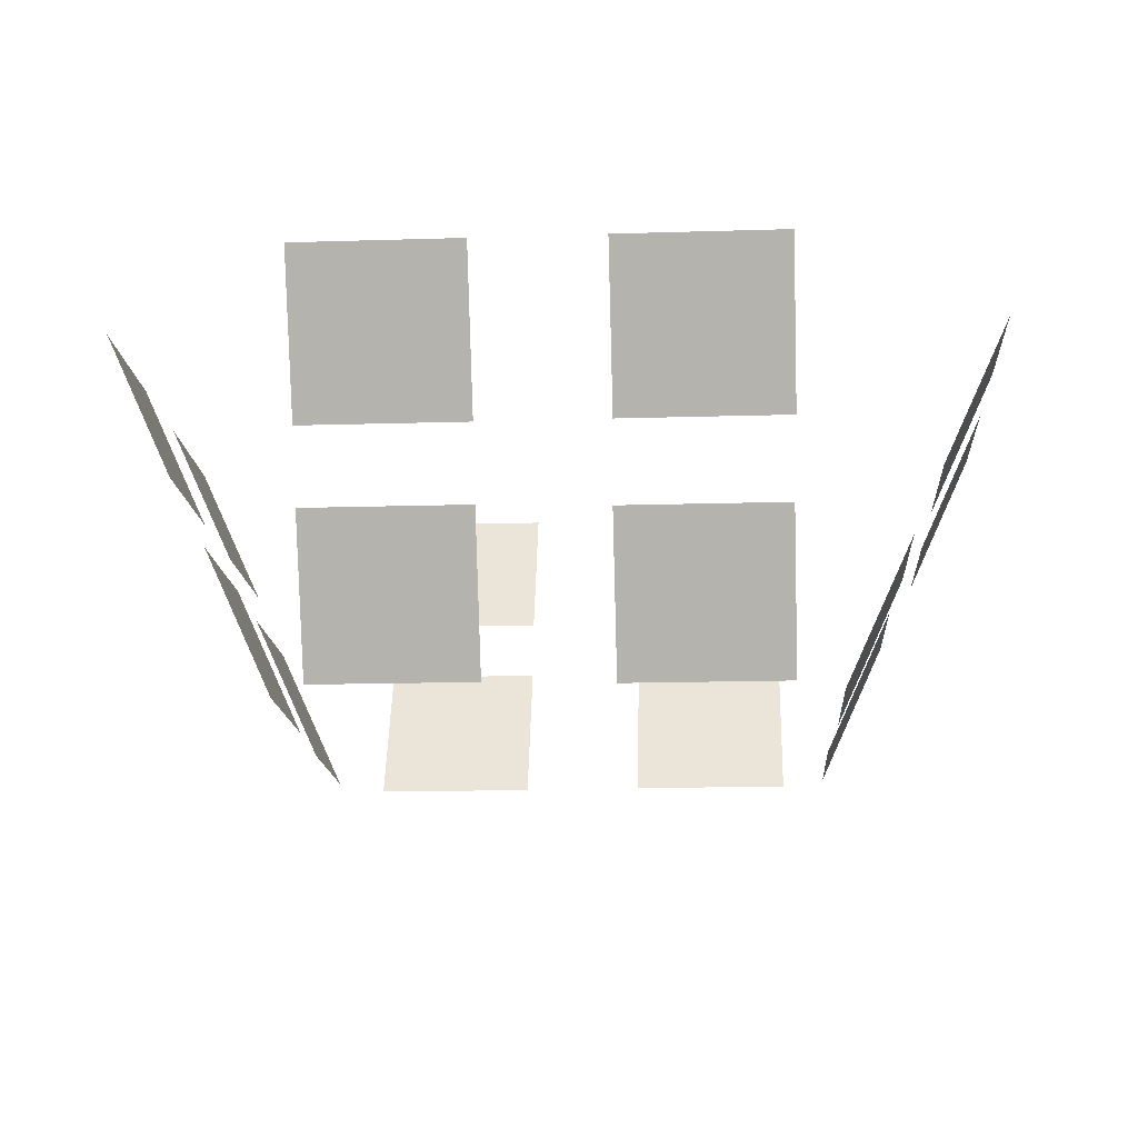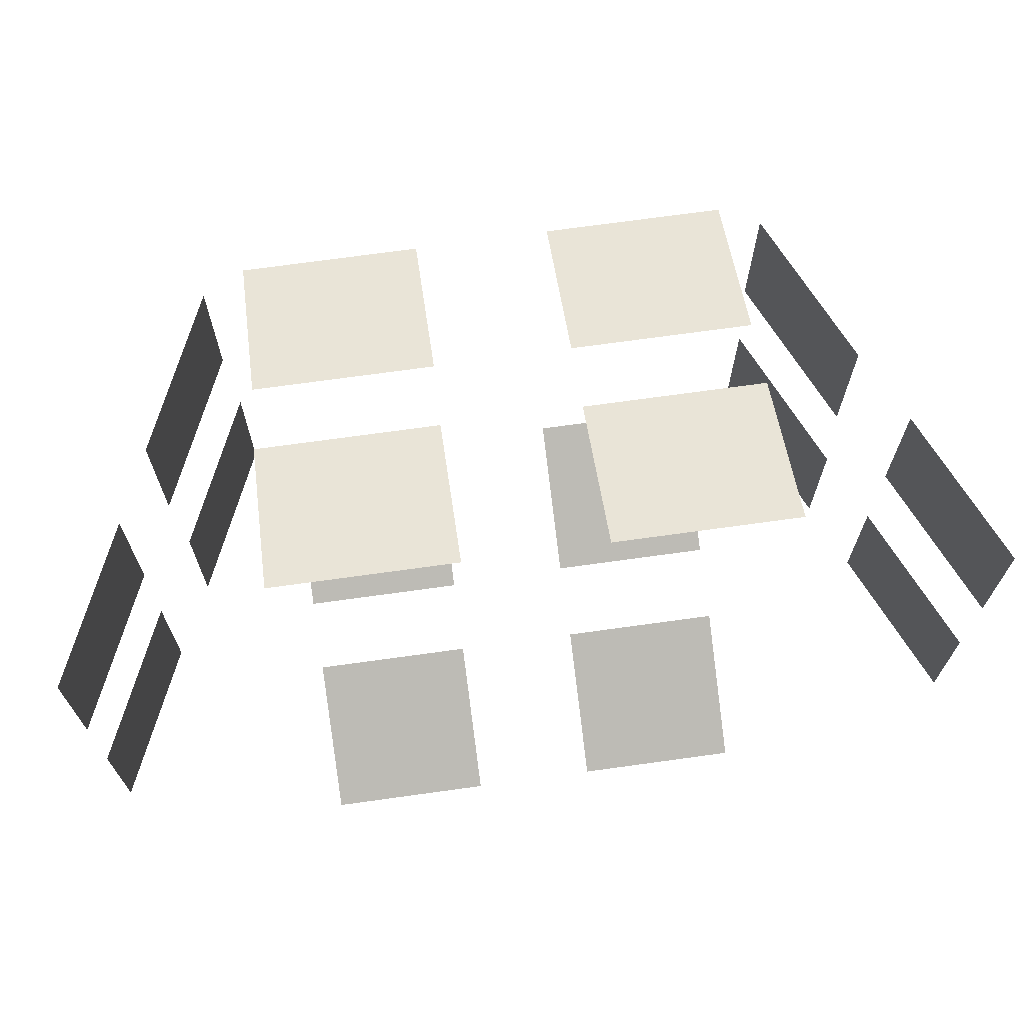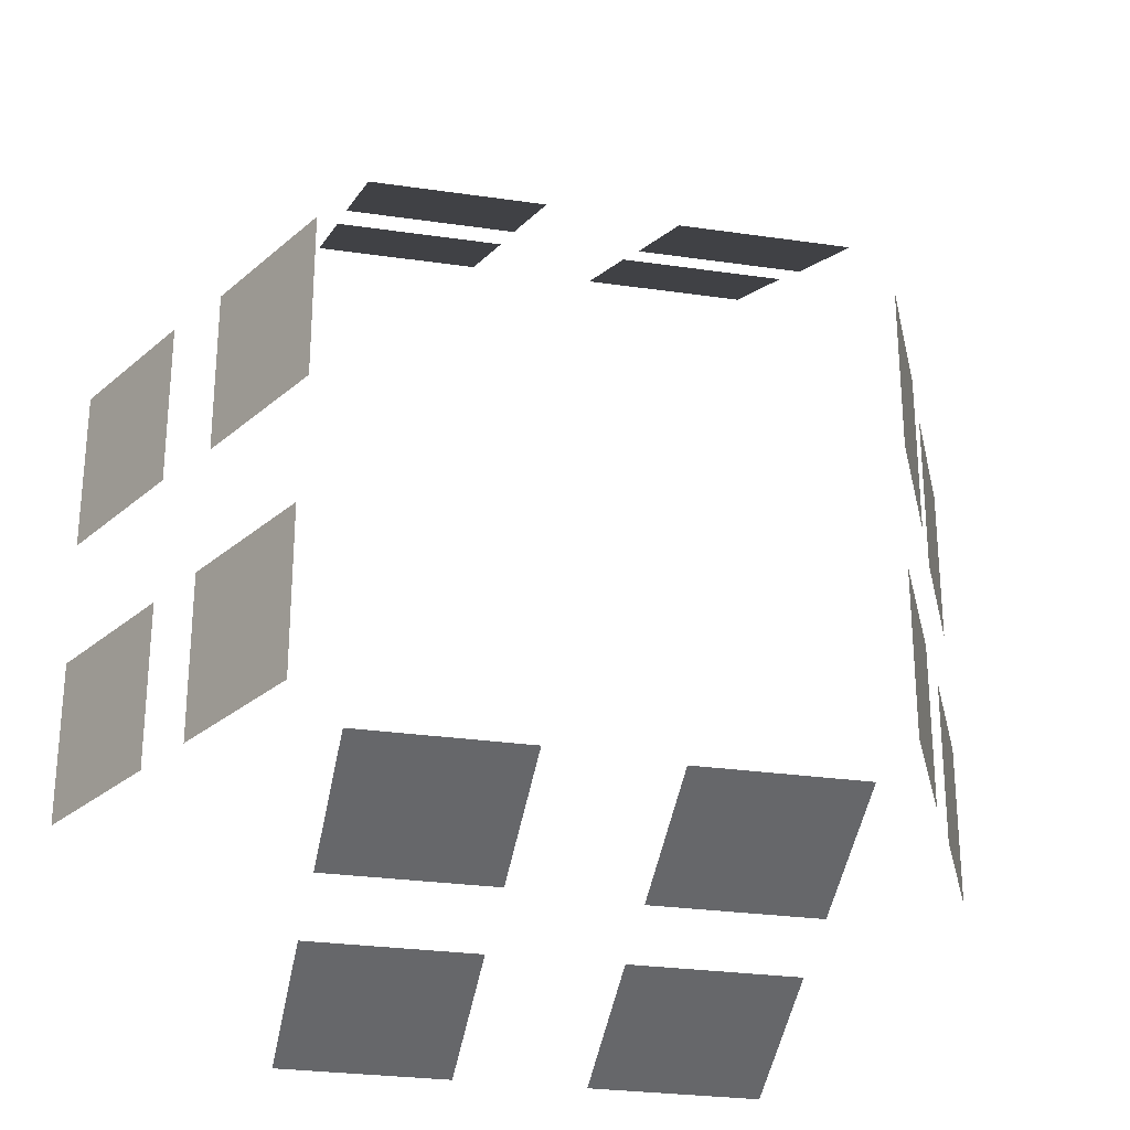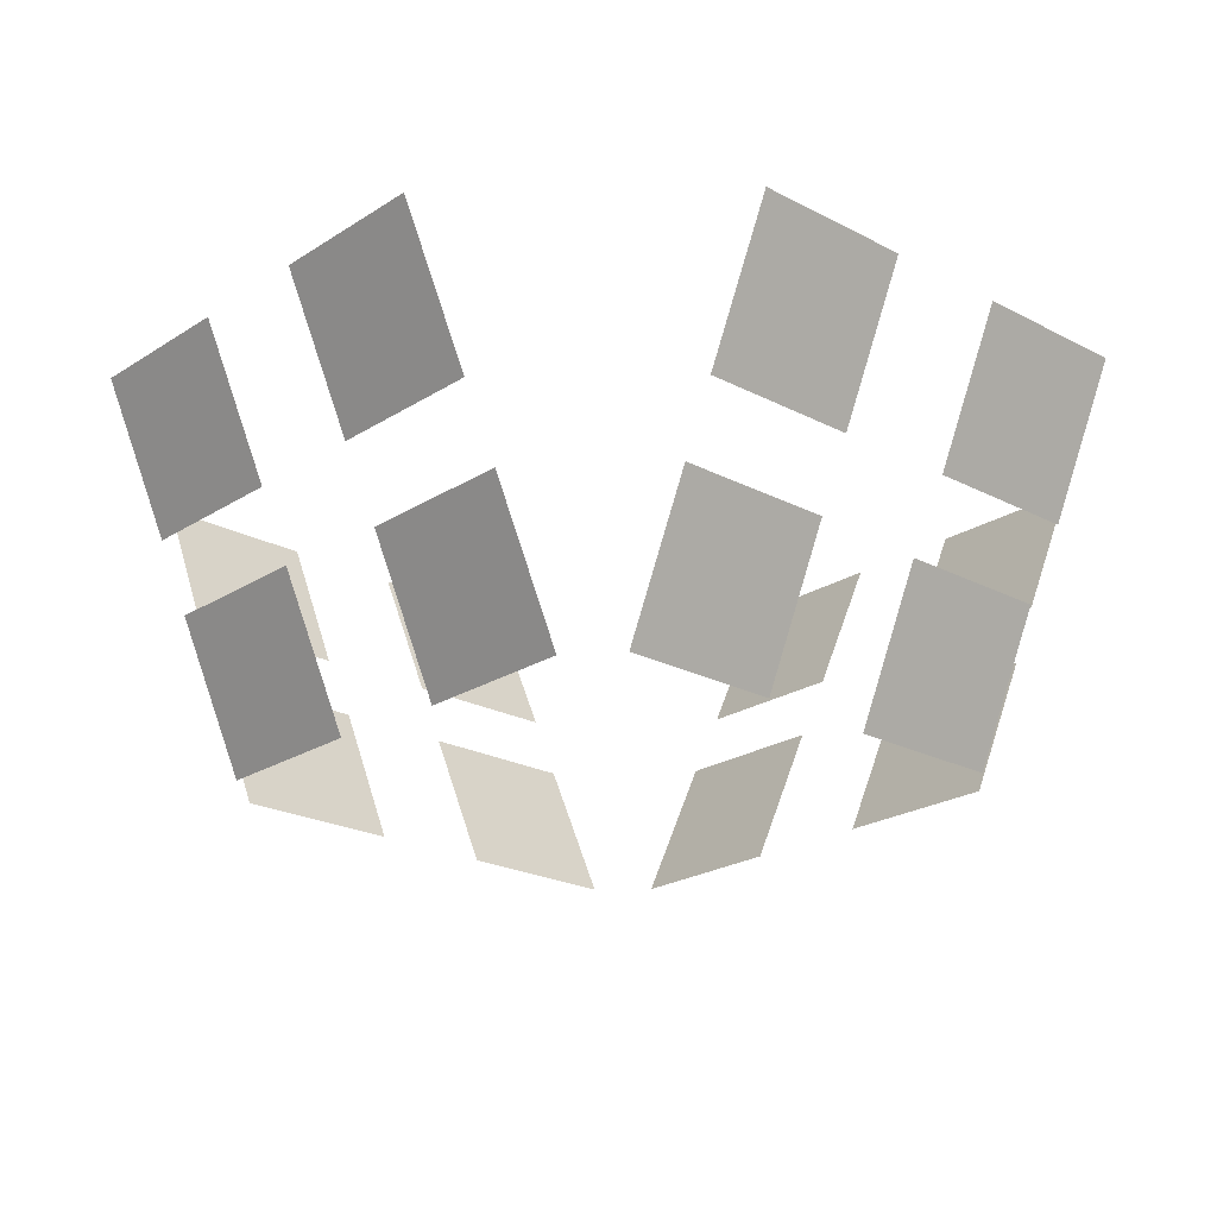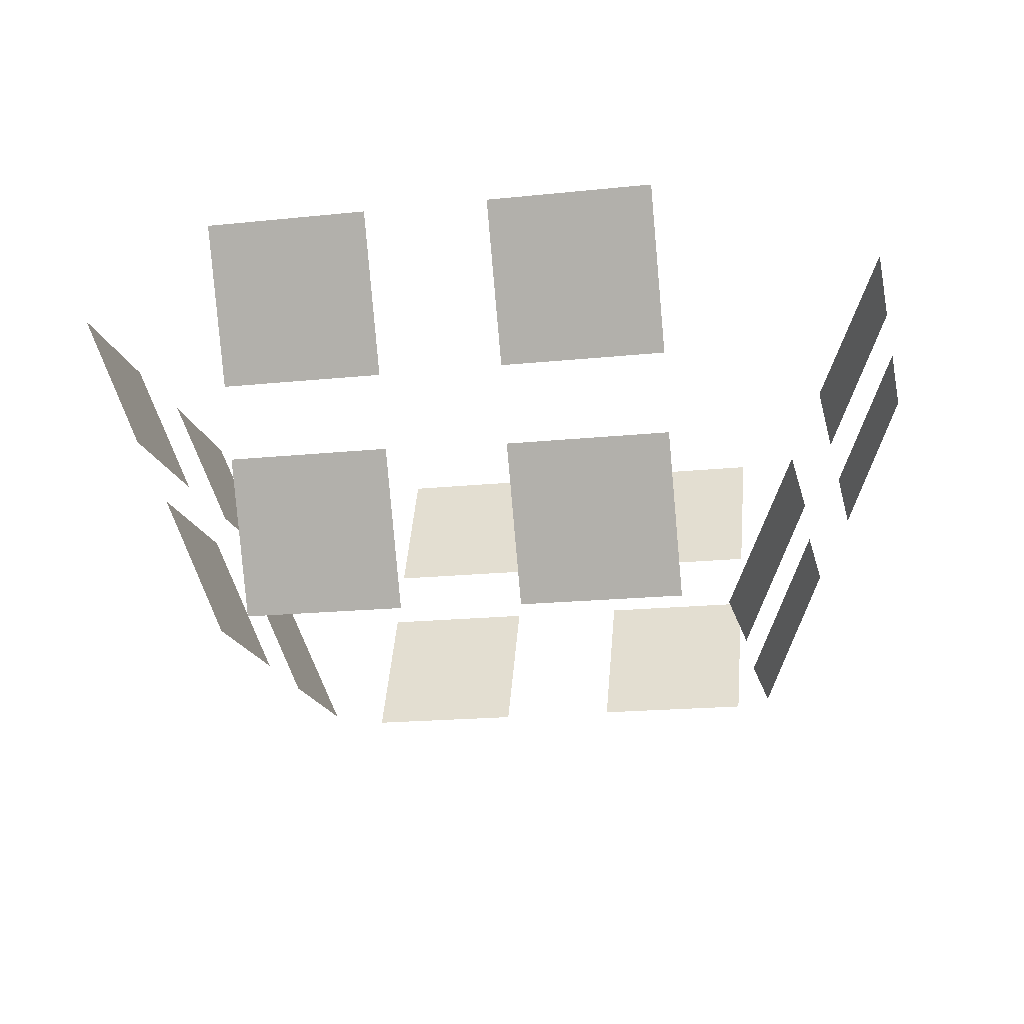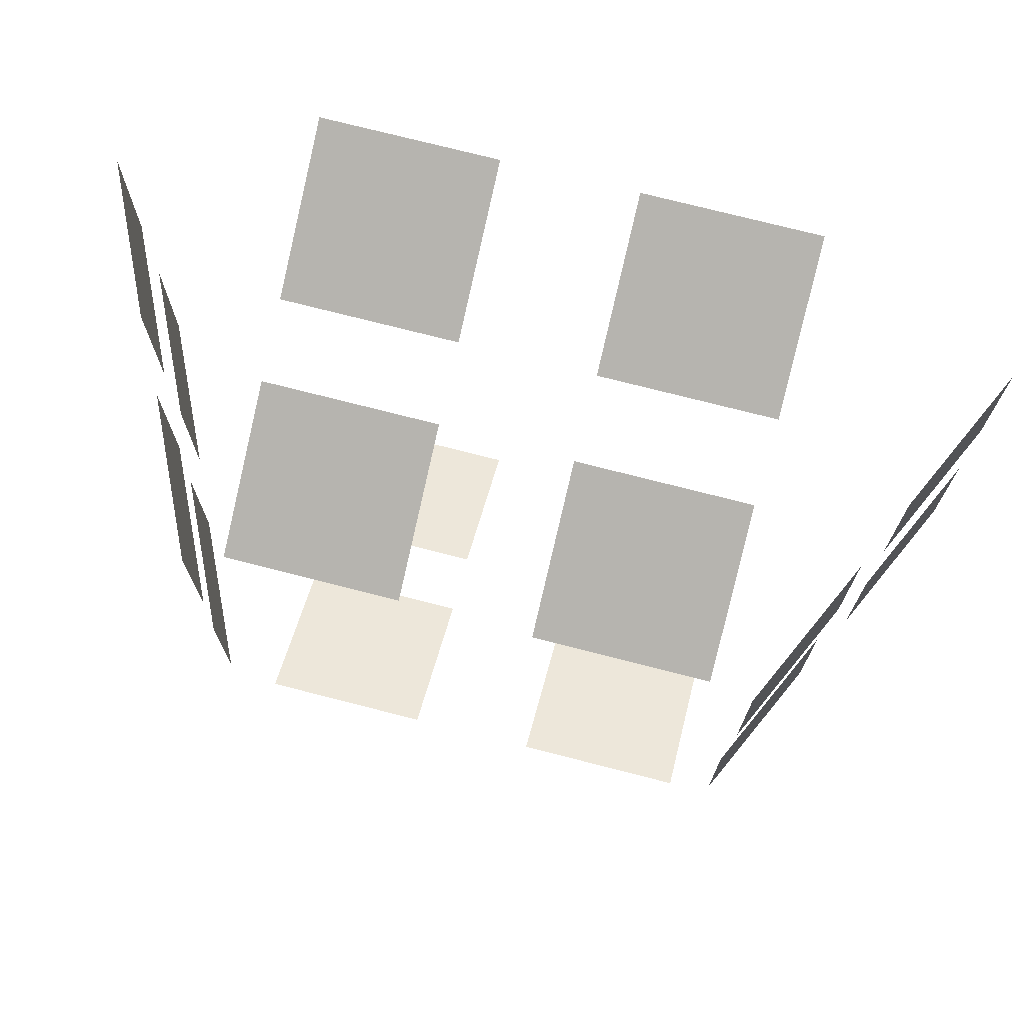
<metadata>
{"format":"obj","ext":"obj","renderer":"f3d","projection":"perspective","resolution":1024,"background":"white","views":[{"elev":-15.6,"azim":-86.3,"up":"+Y"},{"elev":71.5,"azim":172.1,"up":"+Z"},{"elev":-27.3,"azim":-12.7,"up":"+Z"},{"elev":-22.2,"azim":47.8,"up":"+Y"},{"elev":-17.4,"azim":12.0,"up":"+Y"},{"elev":73.8,"azim":14.4,"up":"+Z"}]}
</metadata>
<code>
o Plane.002
v 0.7875 0.4718 2.796
v 2.788 0.4718 2.796
v 0.7875 2.286 3.639
v 2.788 2.286 3.639
v -2.722 3.141 4.077
v -0.7215 3.141 4.077
v -2.722 4.955 4.919
v -0.7215 4.955 4.919
v 0.814 3.142 4.082
v 2.814 3.142 4.082
v 0.814 4.956 4.925
v 2.814 4.956 4.925
v -2.728 0.4923 2.859
v -0.7285 0.4923 2.859
v -2.728 2.306 3.701
v -0.7285 2.306 3.701
f 1 2 4 3
f 5 6 8 7
f 9 10 12 11
f 13 14 16 15
o Plane.000
v 3.242 0.4718 -1.233
v 3.242 0.4718 -3.233
v 4.085 2.286 -1.233
v 4.085 2.286 -3.233
v 4.523 3.141 2.276
v 4.523 3.141 0.2756
v 5.366 4.955 2.276
v 5.366 4.955 0.2756
v 4.529 3.142 -1.26
v 4.529 3.142 -3.26
v 5.371 4.956 -1.26
v 5.371 4.956 -3.26
v 3.305 0.4923 2.283
v 3.305 0.4923 0.2826
v 4.147 2.306 2.283
v 4.147 2.306 0.2826
f 17 18 20 19
f 21 22 24 23
f 25 26 28 27
f 29 30 32 31
o Plane.001
v -0.7645 0.4718 -3.695
v -2.765 0.4718 -3.695
v -0.7645 2.286 -4.537
v -2.765 2.286 -4.537
v 2.745 3.141 -4.976
v 0.7445 3.141 -4.976
v 2.745 4.955 -5.818
v 0.7445 4.955 -5.818
v -0.791 3.142 -4.981
v -2.791 3.142 -4.981
v -0.791 4.956 -5.824
v -2.791 4.956 -5.824
v 2.752 0.4923 -3.758
v 0.7515 0.4923 -3.758
v 2.752 2.306 -4.6
v 0.7515 2.306 -4.6
f 33 34 36 35
f 37 38 40 39
f 41 42 44 43
f 45 46 48 47
o Plane.003
v -3.275 0.4718 0.2985
v -3.275 0.4718 2.298
v -4.117 2.286 0.2985
v -4.117 2.286 2.298
v -4.556 3.141 -3.211
v -4.556 3.141 -1.211
v -5.398 4.955 -3.211
v -5.398 4.955 -1.211
v -4.561 3.142 0.3249
v -4.561 3.142 2.325
v -5.404 4.956 0.3249
v -5.404 4.956 2.325
v -3.338 0.4923 -3.218
v -3.338 0.4923 -1.218
v -4.18 2.306 -3.218
v -4.18 2.306 -1.218
f 49 50 52 51
f 53 54 56 55
f 57 58 60 59
f 61 62 64 63

</code>
